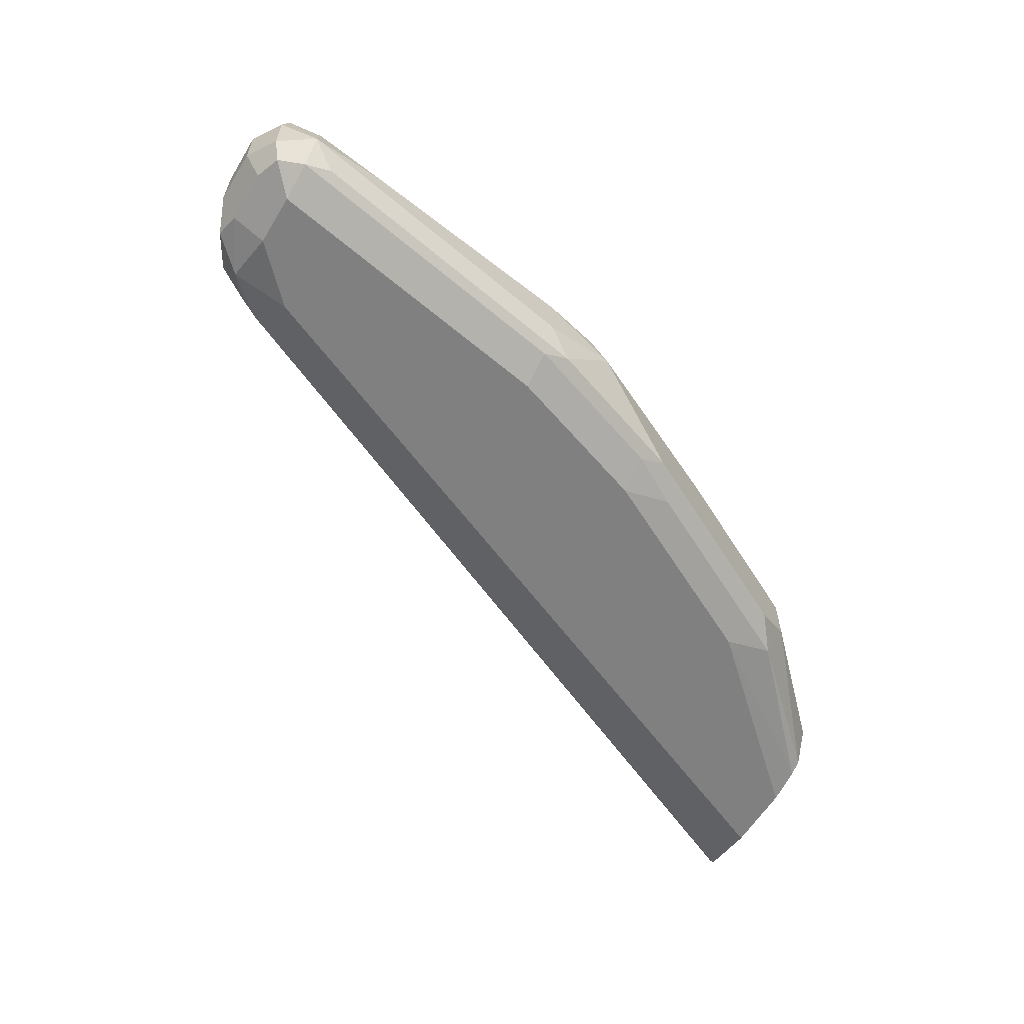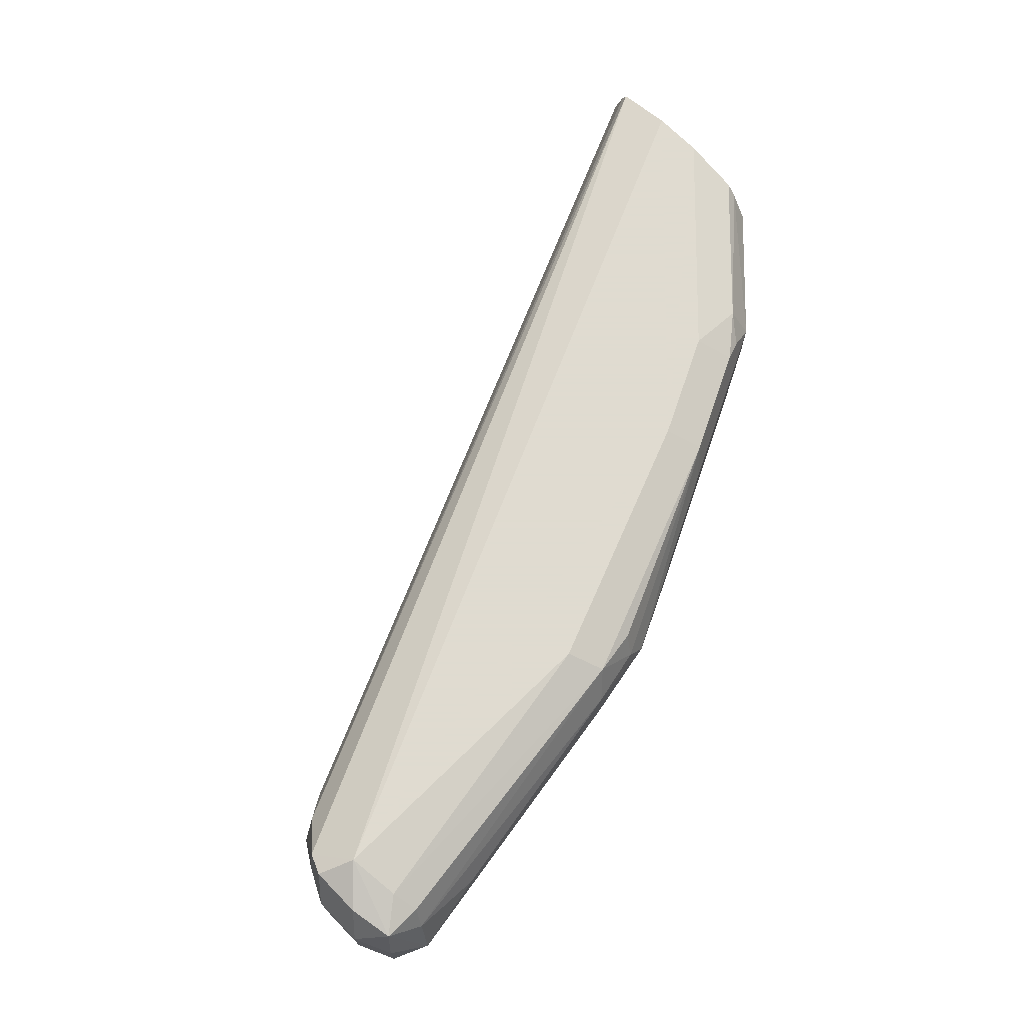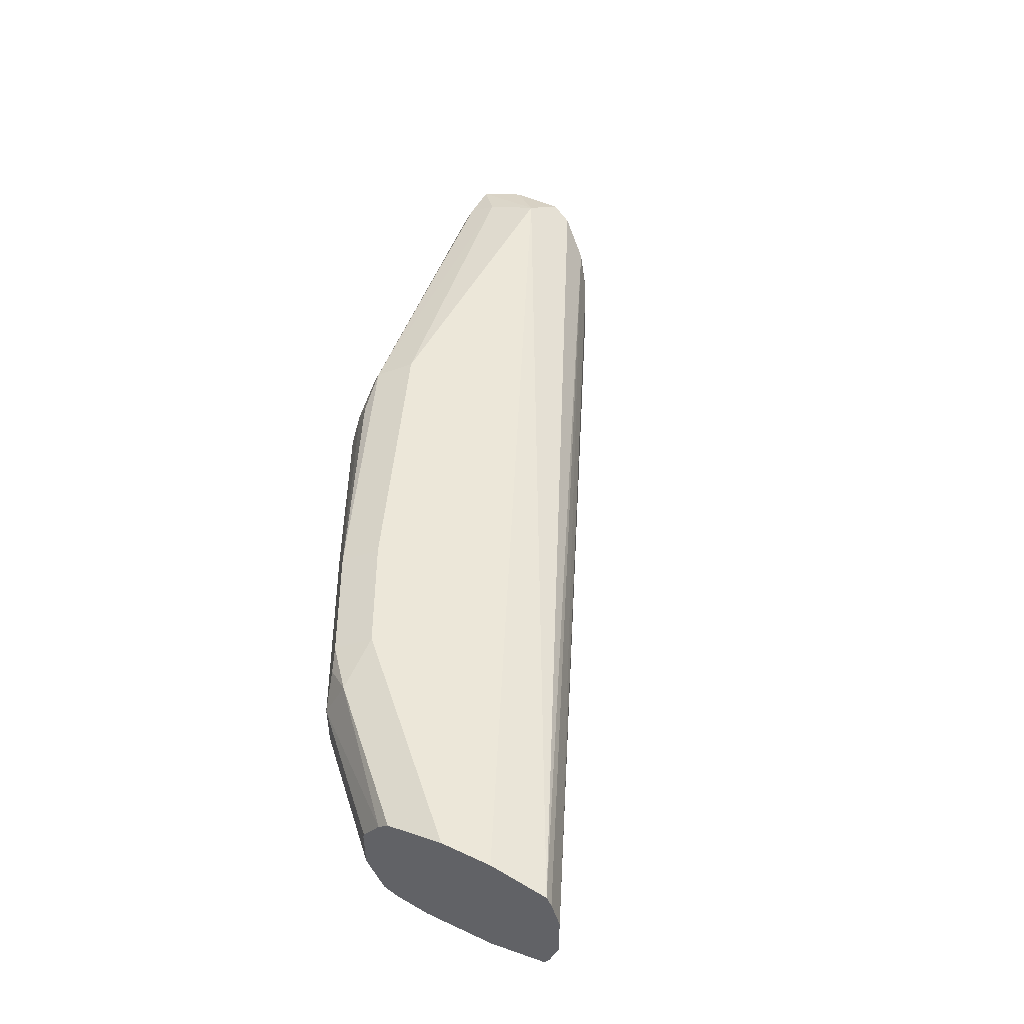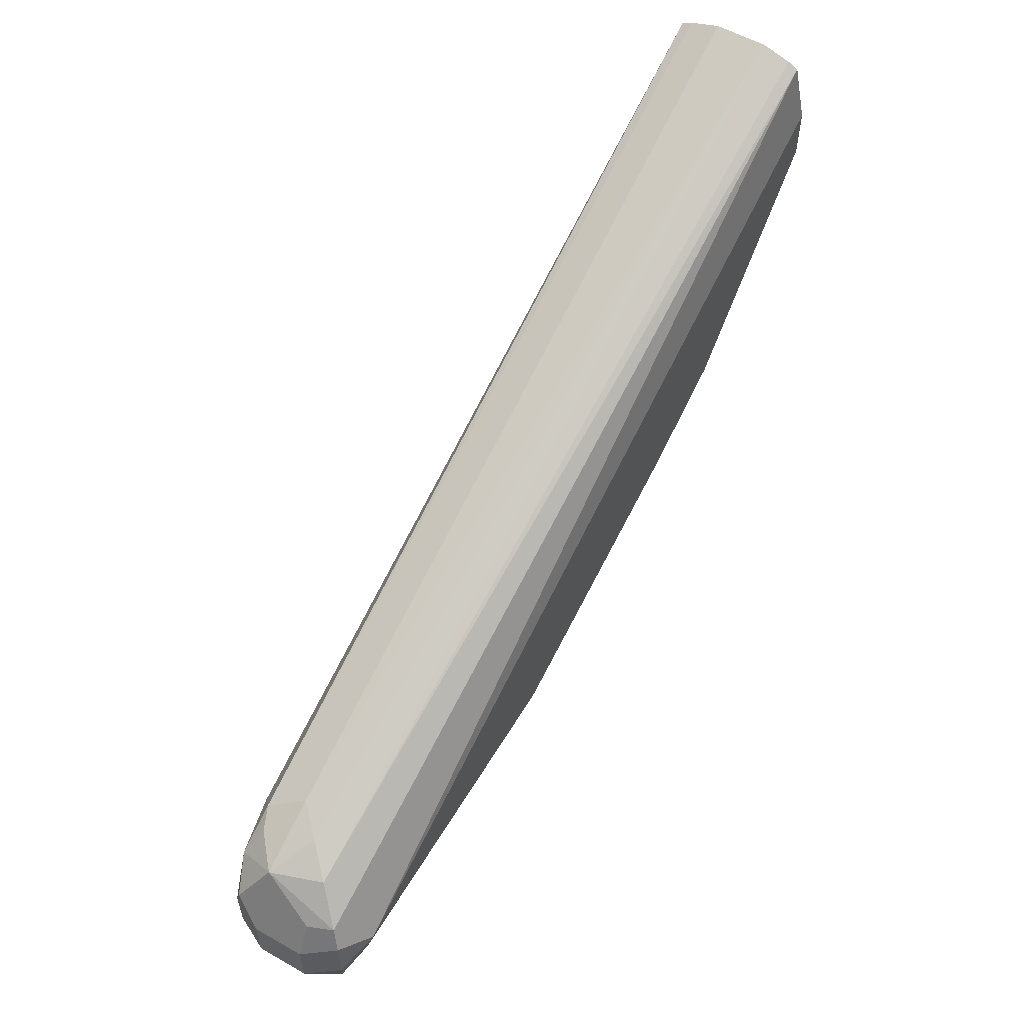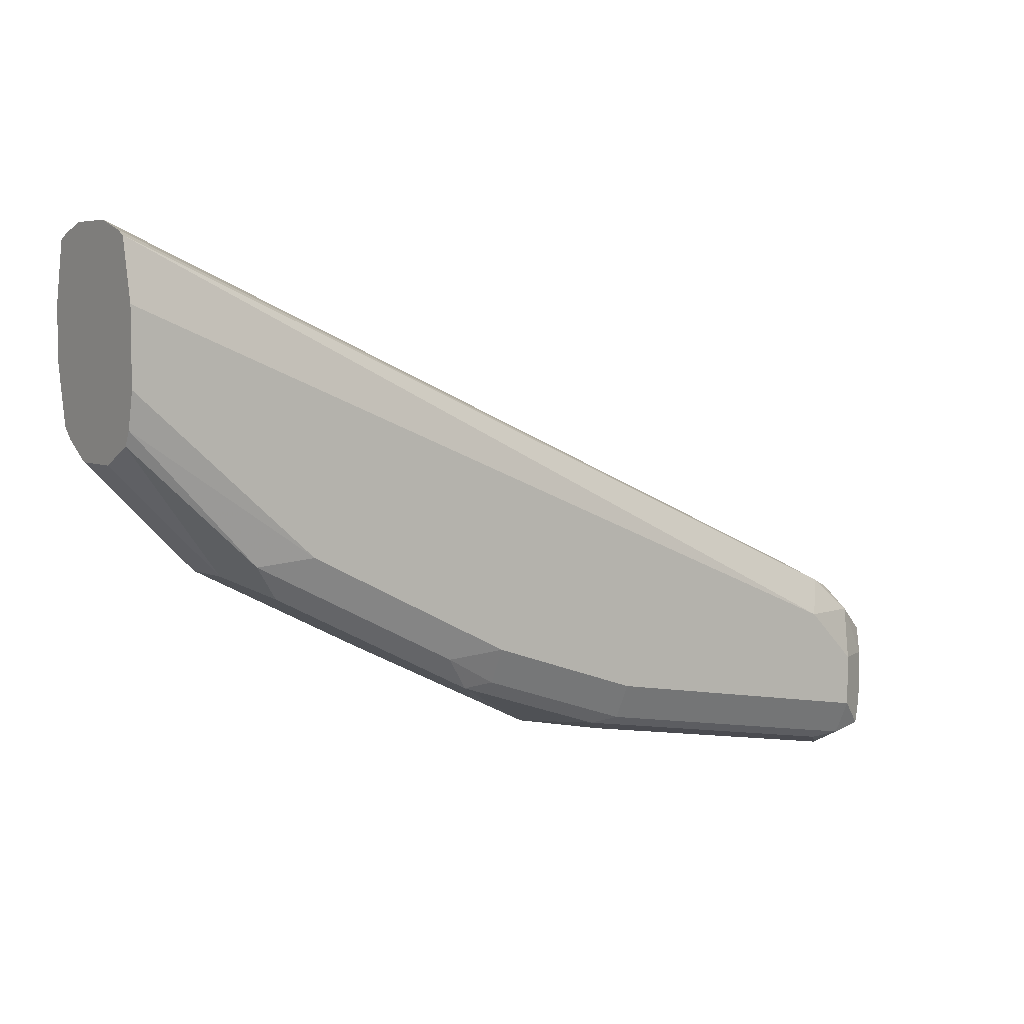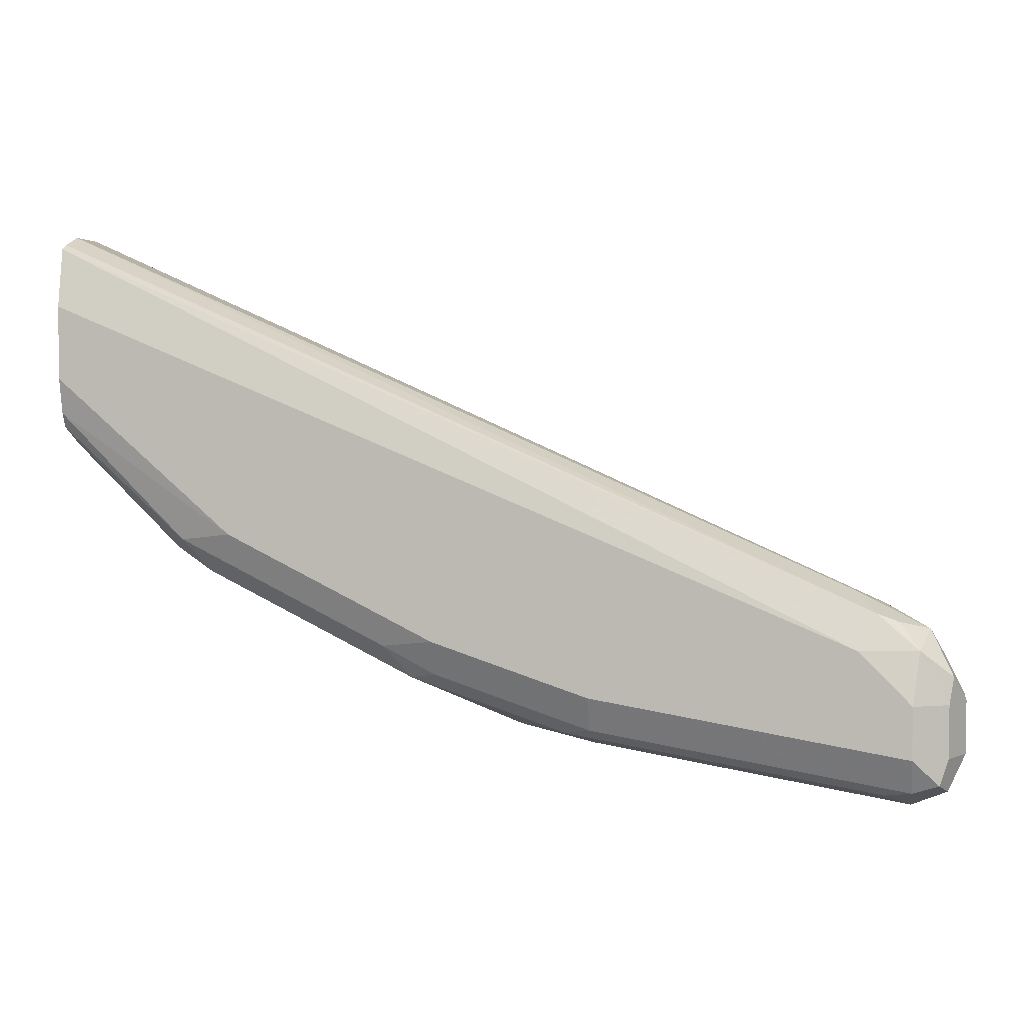
<metadata>
{"format":"obj","ext":"obj","renderer":"f3d","projection":"perspective","resolution":1024,"background":"white","views":[{"elev":-60.0,"azim":-31.3,"up":"+Z"},{"elev":70.2,"azim":-44.4,"up":"+Z"},{"elev":49.7,"azim":117.0,"up":"+Z"},{"elev":56.6,"azim":-59.4,"up":"+Y"},{"elev":5.4,"azim":144.6,"up":"+Y"},{"elev":3.3,"azim":-169.9,"up":"+Y"}]}
</metadata>
<code>
v 0.1052 -0.06531 -0.07983
v 0.1064 -0.08708 -0.08224
v 0.1016 -0.08708 -0.07257
v 0.1089 -0.09434 -0.08345
v 0.1064 -0.07257 -0.08224
v 0.1143 -0.05806 -0.08345
v 0.1113 -0.05322 -0.07257
v 0.1064 -0.0629 -0.05806
v 0.1016 -0.07257 -0.05806
v 0.1016 -0.07257 -0.07257
v 0.1016 -0.08708 -0.05806
v 0.1064 -0.09676 -0.07741
v 0.1161 -0.1016 -0.07257
v 0.1064 -0.09676 -0.0629
v 0.1089 -0.09434 -0.0508
v 0.1179 -0.09797 -0.05806
v 0.1198 -0.09434 -0.0508
v 0.208 -0.08224 -0.04838
v 0.2032 -0.08708 -0.05806
v 0.1379 -0.09797 -0.06531
v 0.2032 -0.08708 -0.07257
v 0.225 -0.08344 -0.06531
v 0.2105 -0.08346 -0.07983
v 0.1234 -0.09797 -0.07983
v 0.1161 -0.09676 -0.08224
v 0.2032 -0.08224 -0.08224
v 0.2032 -0.07257 -0.08709
v 0.1161 -0.08708 -0.08709
v 0.1161 -0.07257 -0.08709
v 0.1306 -0.05806 -0.08709
v 0.3048 -0.02902 -0.08709
v 0.2468 -0.05804 -0.08709
v 0.2468 -0.06772 -0.08224
v 0.254 -0.06893 -0.07983
v 0.2613 -0.05986 -0.08345
v 0.3193 -0.03084 -0.08345
v 0.3542 0.004751 -0.08492
v 0.3542 0.01451 -0.08709
v 0.3542 0.03486 -0.08709
v 0.3542 0.05119 -0.08345
v 0.3542 0.05521 -0.07257
v 0.3542 0.05256 -0.08071
v 0.1258 -0.04838 -0.08224
v 0.1306 -0.04355 -0.07257
v 0.3542 0.05521 -0.05806
v 0.1234 -0.04717 -0.06531
v 0.1198 -0.0508 -0.07983
v 0.1161 -0.05262 -0.05806
v 0.3542 0.05266 -0.05009
v 0.3542 0.05119 -0.04717
v 0.1089 -0.06169 -0.0508
v 0.1064 -0.06773 -0.04838
v 0.1161 -0.07257 -0.04354
v 0.1064 -0.08224 -0.04838
v 0.1179 -0.08708 -0.04717
v 0.2032 -0.07257 -0.04354
v 0.2758 -0.04353 -0.04354
v 0.2806 -0.05321 -0.04838
v 0.3048 -0.02902 -0.04354
v 0.3542 0.02035 -0.04354
v 0.3542 0.004018 -0.04717
v 0.3211 -0.02902 -0.04717
v 0.3096 -0.0387 -0.04838
v 0.3157 -0.03628 -0.0508
v 0.2867 -0.0508 -0.0508
v 0.2758 -0.05804 -0.05806
v 0.2195 -0.08346 -0.05806
v 0.2213 -0.07982 -0.0508
v 0.2468 -0.07257 -0.07257
v 0.3241 -0.03386 -0.05806
v 0.3542 0.001004 -0.05019
v 0.3542 0.03486 -0.04354
v 0.3542 -0.004344 -0.07257
v 0.3542 0.0008552 -0.08297
v 0.3241 -0.03386 -0.07257
v 0.3121 -0.03991 -0.07983
v 0.283 -0.05442 -0.07983
v 0.3542 -0.004344 -0.05956
v 0.3542 -0.004113 -0.05806
f 59 58 63
f 59 60 57
f 59 61 60
f 59 62 61
f 59 63 62
f 58 64 63
f 68 18 67
f 58 66 65
f 58 22 66
f 58 67 22
f 58 68 67
f 58 18 68
f 58 56 18
f 59 57 58
f 18 19 67
f 58 65 64
f 58 57 56
f 15 54 11
f 56 53 55
f 49 48 50
f 22 67 19
f 48 51 50
f 48 7 51
f 8 51 7
f 8 9 51
f 52 51 9
f 56 57 53
f 52 53 51
f 52 9 54
f 54 9 11
f 15 53 54
f 15 55 53
f 15 17 55
f 18 55 17
f 34 22 23
f 52 54 53
f 66 22 69
f 73 37 71
f 64 66 70
f 76 69 77
f 76 70 69
f 76 75 70
f 75 73 70
f 75 74 73
f 78 70 73
f 78 79 70
f 78 73 79
f 79 73 71
f 79 71 70
f 34 77 69
f 34 35 77
f 77 35 36
f 34 69 22
f 49 50 45
f 76 77 36
f 76 36 75
f 75 36 74
f 74 36 37
f 64 65 66
f 64 70 62
f 64 62 63
f 62 70 71
f 61 62 71
f 61 71 60
f 60 71 72
f 66 69 70
f 60 72 57
f 53 72 50
f 53 50 51
f 50 72 41
f 45 50 41
f 37 41 72
f 71 37 72
f 74 37 73
f 57 72 53
f 49 45 48
f 56 55 18
f 48 46 7
f 16 17 15
f 16 18 17
f 16 19 18
f 16 20 19
f 16 13 20
f 20 13 19
f 21 19 13
f 21 22 19
f 21 23 22
f 21 13 23
f 24 23 13
f 25 23 24
f 25 26 23
f 25 27 26
f 25 28 27
f 16 15 13
f 14 13 15
f 14 15 11
f 14 11 12
f 45 46 48
f 2 4 3
f 2 5 4
f 2 1 5
f 1 6 5
f 1 7 6
f 1 8 7
f 25 4 28
f 1 9 8
f 10 3 9
f 10 1 3
f 3 11 9
f 3 12 11
f 3 4 12
f 12 4 13
f 14 12 13
f 10 9 1
f 25 13 4
f 2 3 1
f 28 4 29
f 42 41 40
f 43 41 42
f 44 41 43
f 44 45 41
f 44 46 45
f 44 43 7
f 47 7 43
f 40 41 37
f 47 6 7
f 43 30 6
f 43 40 30
f 43 42 40
f 30 29 6
f 5 6 29
f 5 29 4
f 25 24 13
f 47 43 6
f 39 40 37
f 44 7 46
f 39 31 30
f 30 27 29
f 39 30 40
f 31 27 30
f 32 27 31
f 33 27 32
f 33 26 27
f 33 34 23
f 33 35 34
f 33 23 26
f 32 31 35
f 28 29 27
f 31 36 35
f 31 37 36
f 38 37 31
f 38 39 37
f 38 31 39
f 33 32 35

</code>
